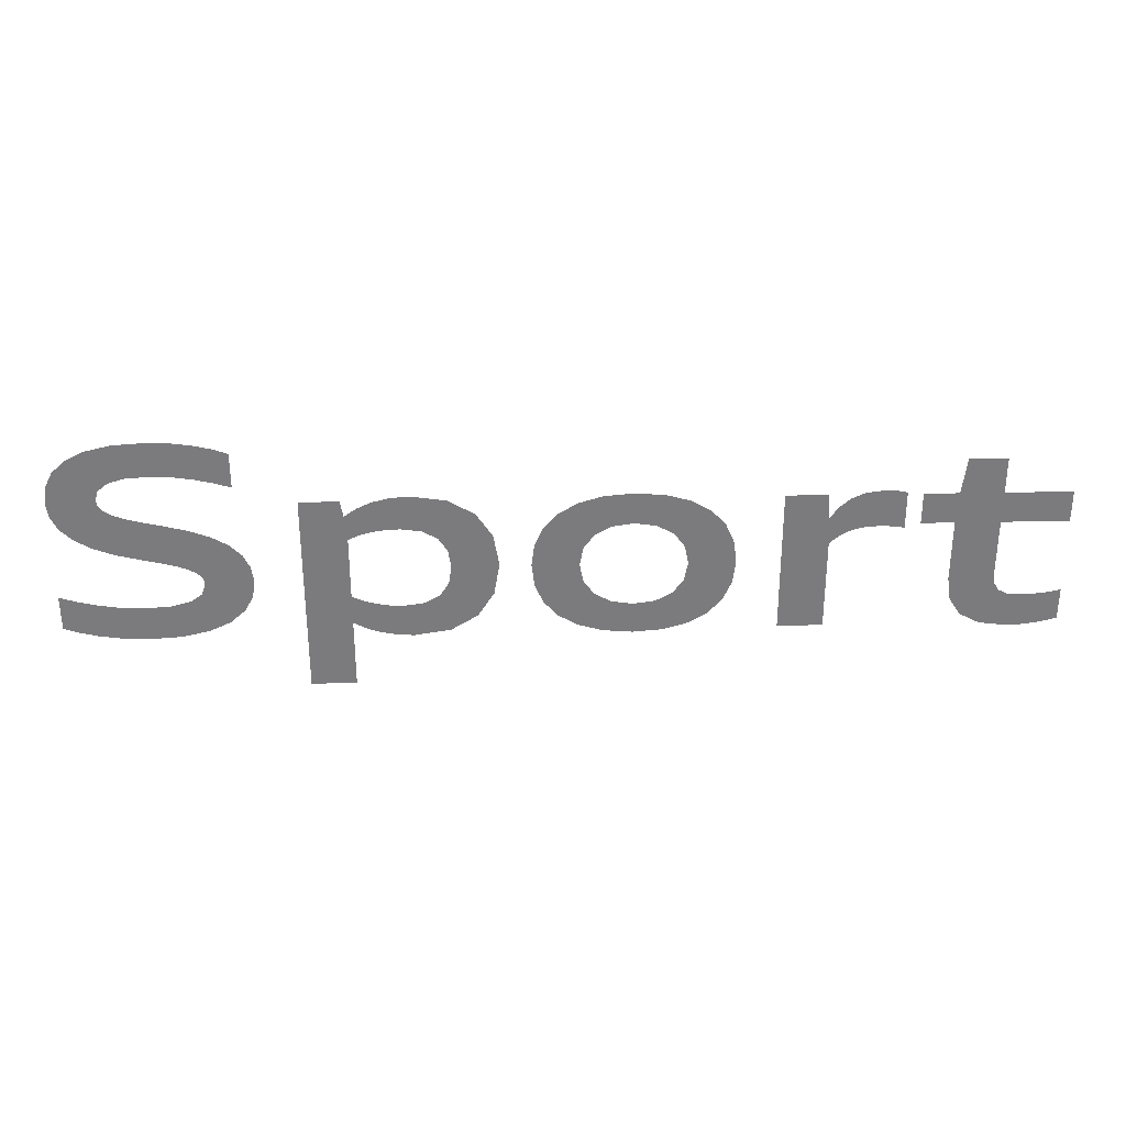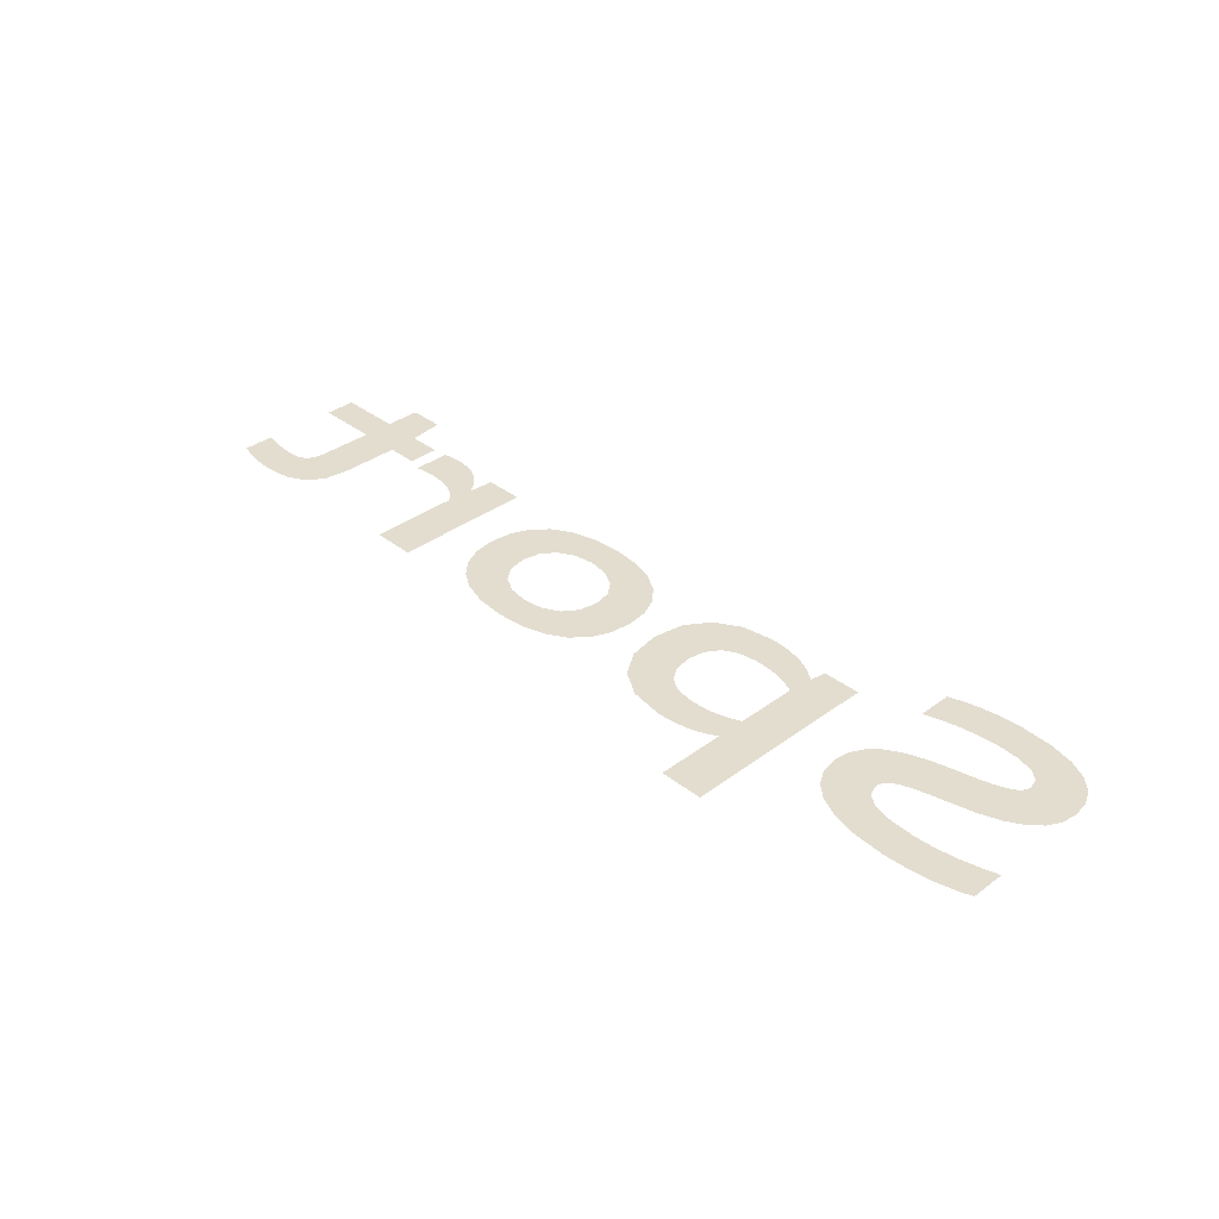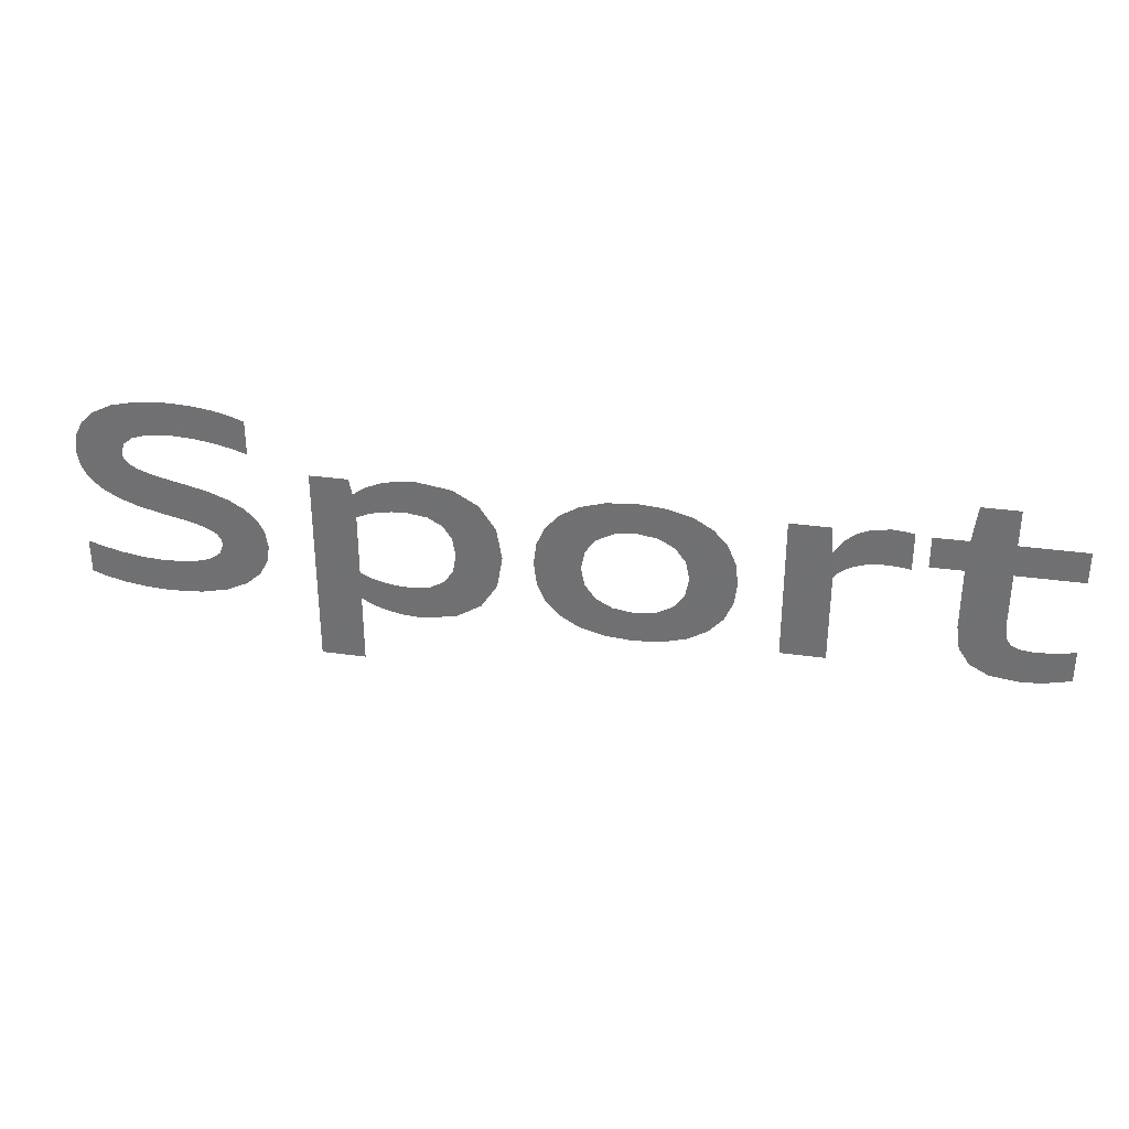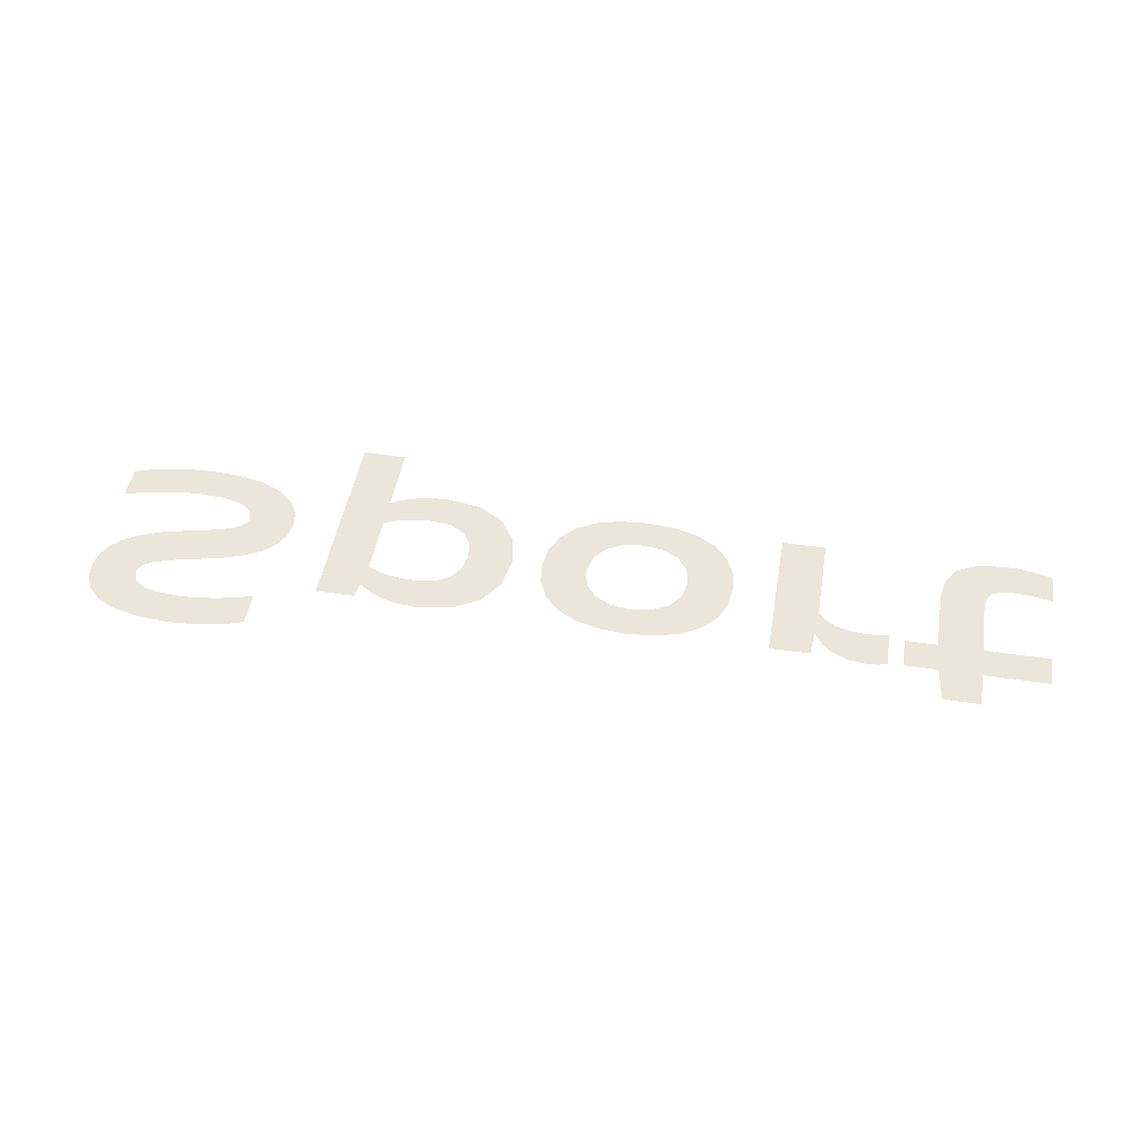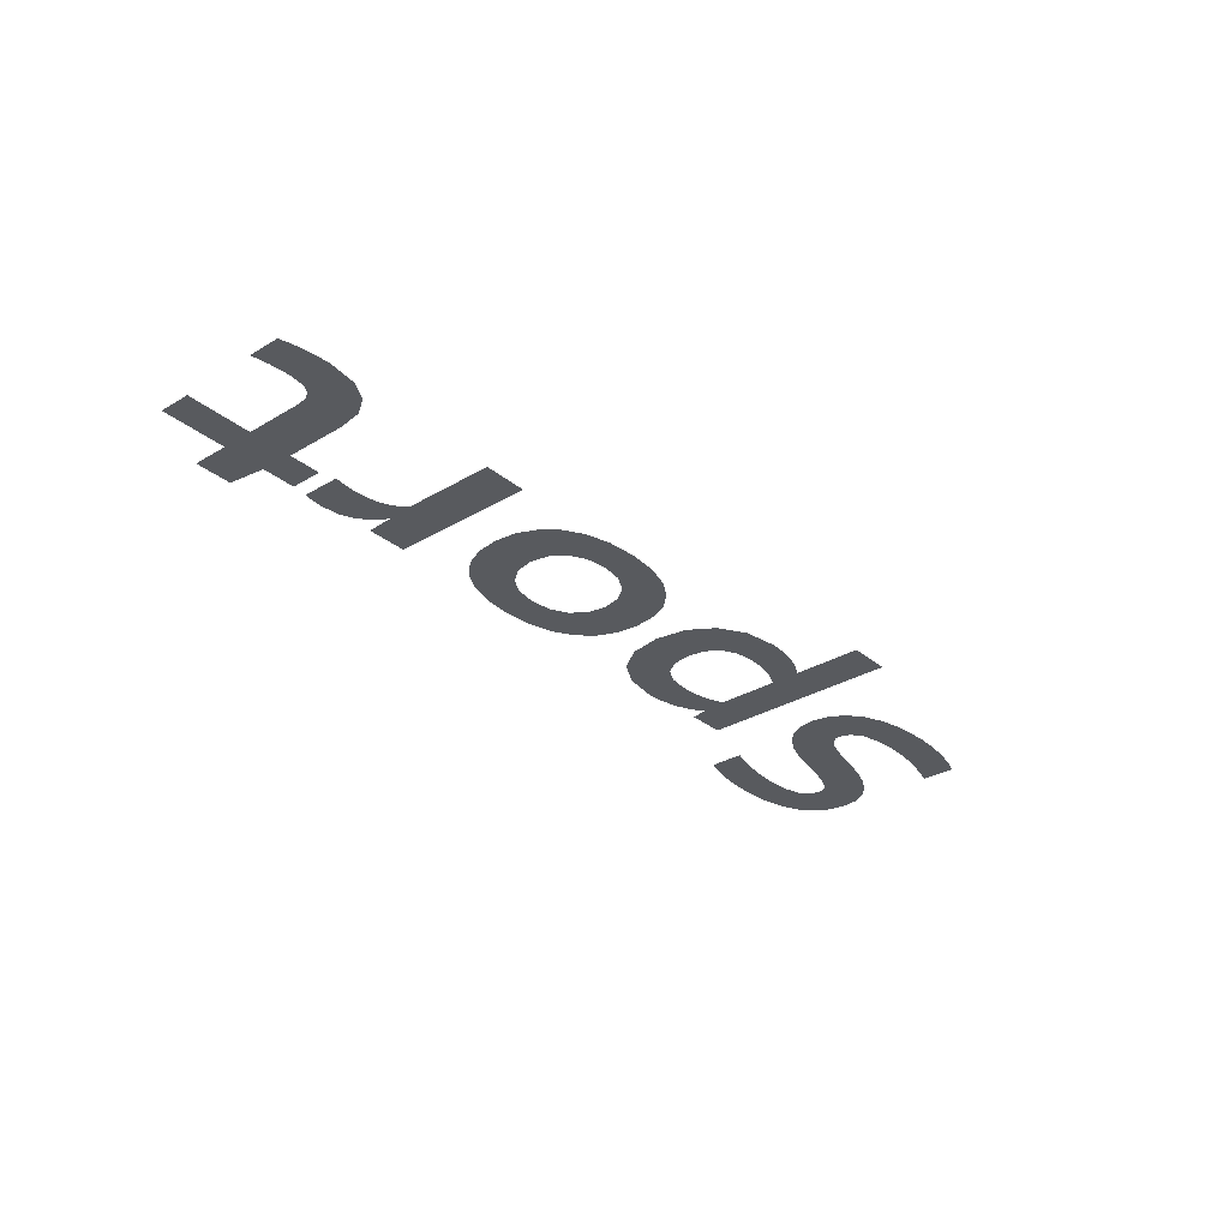
<metadata>
{"format":"obj","ext":"obj","renderer":"f3d","projection":"perspective","resolution":1024,"background":"white","views":[{"elev":31.6,"azim":-1.6,"up":"+Z"},{"elev":35.6,"azim":-134.3,"up":"+Y"},{"elev":33.2,"azim":10.8,"up":"+Z"},{"elev":46.7,"azim":9.6,"up":"+Y"},{"elev":-31.0,"azim":130.5,"up":"+Y"}]}
</metadata>
<code>
v -0.9039 0 -0.1238
v -0.876 0 -0.1334
v -0.8382 0 -0.07477
v -0.8743 0 -0.06647
v -0.9039 0 -0.05742
v -0.9039 0 -0.1238
v -0.8743 0 -0.06647
v -0.8031 0 0.1194
v -0.8114 0 0.1291
v -0.8847 0 0.08257
v -0.8627 0 0.06157
v -0.876 0 -0.1334
v -0.8406 0 -0.1416
v -0.798 0 -0.08088
v -0.8382 0 -0.07477
v -0.798 0 -0.08088
v -0.7992 0 -0.1474
v -0.7531 0 -0.1496
v -0.7563 0 -0.08322
v -0.7683 0 0.1034
v -0.7888 0 0.111
v -0.8323 0 0.04408
v -0.7935 0 0.02983
v -0.7119 0 0.01093
v -0.7067 0 0.08872
v -0.741 0 0.09617
v -0.7463 0 0.01843
v -0.798 0 -0.08088
v -0.8406 0 -0.1416
v -0.7992 0 -0.1474
v -0.8114 0 0.1291
v -0.8141 0 0.1405
v -0.9023 0 0.1367
v -0.8979 0 0.1075
v -0.8834 0 0.1969
v -0.8977 0 0.1687
v -0.8141 0 0.1405
v -0.8082 0 0.16
v -0.8847 0 0.08257
v -0.8114 0 0.1291
v -0.8979 0 0.1075
v -0.9023 0 0.1367
v -0.8141 0 0.1405
v -0.8977 0 0.1687
v -0.8229 0 0.2381
v -0.8587 0 0.2203
v -0.8834 0 0.1969
v -0.8082 0 0.16
v -0.8627 0 0.06157
v -0.8323 0 0.04408
v -0.7888 0 0.111
v -0.8031 0 0.1194
v -0.7143 0 0.1871
v -0.7148 0 0.2535
v -0.7752 0 0.2495
v -0.759 0 0.1839
v -0.8229 0 0.2381
v -0.79 0 0.1747
v -0.759 0 0.1839
v -0.7752 0 0.2495
v -0.79 0 0.1747
v -0.8229 0 0.2381
v -0.8082 0 0.16
v -0.7463 0 0.01843
v -0.741 0 0.09617
v -0.7683 0 0.1034
v -0.7935 0 0.02983
v -0.6905 0 -0.1455
v -0.7048 0 -0.07982
v -0.7563 0 -0.08322
v -0.7531 0 -0.1496
v -0.6398 0 -0.1338
v -0.6685 0 -0.07003
v -0.7048 0 -0.07982
v -0.6905 0 -0.1455
v -0.6211 0 0.06373
v -0.6597 0 0.07752
v -0.6847 0 0.003725
v -0.6644 0 -0.003825
v -0.5909 0 0.04668
v -0.6211 0 0.06373
v -0.6644 0 -0.003825
v -0.6504 0 -0.01222
v -0.6398 0 -0.03338
v -0.647 0 -0.05437
v -0.6008 0 -0.1155
v -0.5733 0 -0.09143
v -0.5516 0 -0.03012
v -0.6398 0 -0.03338
v -0.5733 0 -0.09143
v -0.557 0 -0.06267
v -0.6424 0 -0.02193
v -0.6398 0 -0.03338
v -0.5516 0 -0.03012
v -0.556 0 0.000375
v -0.5691 0 0.02577
v -0.5909 0 0.04668
v -0.6504 0 -0.01222
v -0.6424 0 -0.02193
v -0.6685 0 -0.07003
v -0.6398 0 -0.1338
v -0.6008 0 -0.1155
v -0.647 0 -0.05437
v -0.6424 0 -0.02193
v -0.556 0 0.000375
v -0.5691 0 0.02577
v -0.7067 0 0.08872
v -0.7119 0 0.01093
v -0.6847 0 0.003725
v -0.6597 0 0.07752
v -0.6745 0 0.185
v -0.672 0 0.2517
v -0.7148 0 0.2535
v -0.7143 0 0.1871
v -0.672 0 0.2517
v -0.6745 0 0.185
v -0.6377 0 0.1796
v -0.6343 0 0.2466
v -0.6045 0 0.1721
v -0.602 0 0.2392
v -0.6343 0 0.2466
v -0.6377 0 0.1796
v -0.602 0 0.2392
v -0.6045 0 0.1721
v -0.5758 0 0.1637
v -0.5758 0 0.2301
v -0.4641 0 -0.2535
v -0.3805 0 -0.2535
v -0.3805 0 -0.1207
v -0.4641 0 0.1324
v -0.4641 0 -0.2535
v -0.3805 0 -0.1207
v -0.3805 0 -0.06448
v -0.3586 0 -0.1327
v -0.3596 0 -0.07377
v -0.3805 0 -0.06448
v -0.3805 0 -0.1207
v -0.3139 0 -0.08428
v -0.3378 0 -0.08032
v -0.3586 0 -0.1327
v -0.3318 0 -0.1418
v -0.3378 0 -0.08032
v -0.3596 0 -0.07377
v -0.3586 0 -0.1327
v -0.3378 0 0.06978
v -0.362 0 0.1181
v -0.3852 0 0.1019
v -0.3596 0 0.06342
v -0.3906 0 0.1324
v -0.4641 0 0.1324
v -0.3805 0 0.05427
v -0.3852 0 0.1019
v -0.3852 0 0.1019
v -0.3805 0 0.05427
v -0.3596 0 0.06342
v -0.3805 0 0.05427
v -0.4641 0 0.1324
v -0.3805 0 -0.06448
v -0.2864 0 0.07462
v -0.3029 0 0.1382
v -0.3345 0 0.1304
v -0.3139 0 0.07343
v -0.362 0 0.1181
v -0.3378 0 0.06978
v -0.3139 0 0.07343
v -0.3345 0 0.1304
v -0.3019 0 -0.1476
v -0.2707 0 -0.1496
v -0.2488 0 -0.08017
v -0.2864 0 -0.08557
v -0.2048 0 -0.03932
v -0.2215 0 -0.06452
v -0.2036 0 -0.1391
v -0.1543 0 -0.1091
v -0.1543 0 -0.1091
v -0.1237 0 -0.06227
v -0.1992 0 -0.005125
v -0.2048 0 -0.03932
v -0.2707 0 -0.1496
v -0.2036 0 -0.1391
v -0.2215 0 -0.06452
v -0.2488 0 -0.08017
v -0.154 0 0.1031
v -0.2024 0 0.1312
v -0.2488 0 0.06932
v -0.2215 0 0.05387
v -0.3029 0 0.1382
v -0.2864 0 0.07462
v -0.2488 0 0.06932
v -0.2674 0 0.141
v -0.2024 0 0.1312
v -0.2674 0 0.141
v -0.2488 0 0.06932
v -0.1237 0 0.05838
v -0.154 0 0.1031
v -0.2215 0 0.05387
v -0.2048 0 0.02882
v -0.1992 0 -0.005125
v -0.1133 0 -0.001375
v -0.1237 0 0.05838
v -0.2048 0 0.02882
v -0.1133 0 -0.001375
v -0.1992 0 -0.005125
v -0.1237 0 -0.06227
v -0.3318 0 -0.1418
v -0.3019 0 -0.1476
v -0.2864 0 -0.08557
v -0.3139 0 -0.08428
v -0.05092 0 -0.04677
v -0.03508 0 -0.08278
v -0.009025 0 -0.1114
v 0.03667 0 -0.03923
v 0.03667 0 -0.03923
v 0.02967 0 -0.004025
v -0.05622 0 -0.003975
v -0.05092 0 -0.04677
v 0.03667 0 -0.03923
v -0.009025 0 -0.1114
v 0.02683 0 -0.1324
v 0.05643 0 -0.06592
v 0.1269 0 -0.08868
v 0.08718 0 -0.08278
v 0.07228 0 -0.1453
v 0.127 0 -0.1496
v 0.07228 0 -0.1453
v 0.08718 0 -0.08278
v 0.05643 0 -0.06592
v 0.02683 0 -0.1324
v -0.009025 0 0.1015
v -0.03508 0 0.07268
v -0.05092 0 0.03728
v 0.03667 0 0.03103
v 0.03667 0 0.03103
v 0.05643 0 0.05747
v 0.02683 0 0.123
v -0.009025 0 0.1015
v 0.1269 0 0.08007
v 0.127 0 0.141
v 0.07228 0 0.1364
v 0.08718 0 0.07422
v 0.05643 0 0.05747
v 0.08718 0 0.07422
v 0.07228 0 0.1364
v 0.02683 0 0.123
v -0.05622 0 -0.003975
v 0.02967 0 -0.004025
v 0.03667 0 0.03103
v -0.05092 0 0.03728
v 0.1269 0 -0.08868
v 0.127 0 -0.1496
v 0.1817 0 -0.145
v 0.1667 0 -0.08288
v 0.1817 0 -0.145
v 0.2271 0 -0.1316
v 0.1975 0 -0.06617
v 0.1667 0 -0.08288
v 0.1975 0 -0.06617
v 0.263 0 -0.1101
v 0.289 0 -0.08123
v 0.2172 0 -0.03968
v 0.3102 0 -0.004525
v 0.2242 0 -0.004575
v 0.2172 0 -0.03968
v 0.3048 0 -0.04582
v 0.2172 0 -0.03968
v 0.289 0 -0.08123
v 0.3048 0 -0.04582
v 0.263 0 -0.1101
v 0.1975 0 -0.06617
v 0.2271 0 -0.1316
v 0.1819 0 0.1366
v 0.1667 0 0.07412
v 0.1975 0 0.05717
v 0.2274 0 0.1238
v 0.1269 0 0.08007
v 0.1667 0 0.07412
v 0.1819 0 0.1366
v 0.127 0 0.141
v 0.2242 0 -0.004575
v 0.3049 0 0.03823
v 0.2892 0 0.07418
v 0.2172 0 0.03053
v 0.2633 0 0.1028
v 0.2274 0 0.1238
v 0.1975 0 0.05717
v 0.1975 0 0.05717
v 0.2172 0 0.03053
v 0.2892 0 0.07418
v 0.2633 0 0.1028
v 0.2242 0 -0.004575
v 0.3102 0 -0.004525
v 0.3049 0 0.03823
v 0.3906 0 0.1324
v 0.3906 0 -0.141
v 0.4742 0 -0.141
v 0.4742 0 0.03087
v 0.4822 0 0.04038
v 0.4927 0 0.04902
v 0.4703 0 0.08242
v 0.3906 0 0.1324
v 0.4742 0 0.03087
v 0.4822 0 0.04038
v 0.4703 0 0.08242
v 0.3906 0 0.1324
v 0.4703 0 0.08242
v 0.4672 0 0.1324
v 0.4703 0 0.08242
v 0.5059 0 0.05647
v 0.5215 0 0.06232
v 0.486 0 0.1056
v 0.4927 0 0.04902
v 0.5059 0 0.05647
v 0.4703 0 0.08242
v 0.561 0 0.06757
v 0.5339 0 0.1359
v 0.5069 0 0.1239
v 0.5399 0 0.06617
v 0.597 0 0.06507
v 0.607 0 0.06338
v 0.607 0 0.1354
v 0.5883 0 0.139
v 0.5853 0 0.06647
v 0.597 0 0.06507
v 0.607 0 0.1354
v 0.5729 0 0.06732
v 0.5675 0 0.1402
v 0.5339 0 0.1359
v 0.561 0 0.06757
v 0.5675 0 0.1402
v 0.5729 0 0.06732
v 0.5853 0 0.06647
v 0.5883 0 0.139
v 0.486 0 0.1056
v 0.5215 0 0.06232
v 0.5399 0 0.06617
v 0.5069 0 0.1239
v 0.7241 0 -0.1214
v 0.7808 0 -0.05618
v 0.6961 0 -0.04523
v 0.7029 0 -0.08952
v 0.7608 0 -0.1408
v 0.7897 0 -0.07037
v 0.7808 0 -0.05618
v 0.7241 0 -0.1214
v 0.6961 0 0.07228
v 0.6961 0 -0.04523
v 0.7808 0 -0.05618
v 0.7781 0 -0.03492
v 0.6352 0 0.07228
v 0.6961 0 0.07228
v 0.6992 0 0.1324
v 0.6352 0 0.1324
v 0.7781 0 0.1324
v 0.6992 0 0.1324
v 0.6961 0 0.07228
v 0.7781 0 0.07228
v 0.6992 0 0.1324
v 0.7781 0 0.1324
v 0.7781 0 0.2012
v 0.7079 0 0.2012
v 0.6961 0 0.07228
v 0.7781 0 -0.03492
v 0.7781 0 0.07228
v 0.8061 0 -0.07838
v 0.8139 0 -0.1473
v 0.8381 0 -0.1461
v 0.8312 0 -0.08088
v 0.8627 0 -0.1427
v 0.8524 0 -0.08002
v 0.8312 0 -0.08088
v 0.8381 0 -0.1461
v 0.8854 0 -0.138
v 0.8725 0 -0.07792
v 0.8524 0 -0.08002
v 0.8627 0 -0.1427
v 0.8139 0 -0.1473
v 0.8061 0 -0.07838
v 0.7897 0 -0.07037
v 0.7608 0 -0.1408
v 0.9039 0 -0.07147
v 0.89 0 -0.07497
v 0.9039 0 -0.1324
v 0.7781 0 0.07228
v 0.9016 0 0.07228
v 0.9016 0 0.1324
v 0.7781 0 0.1324
v 0.8854 0 -0.138
v 0.9039 0 -0.1324
v 0.89 0 -0.07497
v 0.8725 0 -0.07792
g mesh7440411
f 1 2 3
f 3 4 1
f 5 6 7
f 8 9 10
f 10 11 8
f 12 13 14
f 14 15 12
f 16 17 18
f 18 19 16
f 20 21 22
f 22 23 20
f 24 25 26
f 26 27 24
f 28 29 30
f 31 32 33
f 33 34 31
f 35 36 37
f 37 38 35
f 39 40 41
f 42 43 44
f 45 46 47
f 47 48 45
f 49 50 51
f 51 52 49
f 53 54 55
f 55 56 53
f 57 58 59
f 59 60 57
f 61 62 63
f 64 65 66
f 66 67 64
f 68 69 70
f 70 71 68
f 72 73 74
f 74 75 72
f 76 77 78
f 78 79 76
f 80 81 82
f 82 83 80
f 84 85 86
f 86 87 84
f 88 89 90
f 90 91 88
f 92 93 94
f 94 95 92
f 96 97 98
f 98 99 96
f 100 101 102
f 102 103 100
f 104 105 106
f 107 108 109
f 109 110 107
f 111 112 113
f 113 114 111
f 115 116 117
f 117 118 115
f 119 120 121
f 121 122 119
f 123 124 125
f 125 126 123
f 127 128 129
f 130 131 132
f 132 133 130
f 134 135 136
f 136 137 134
f 138 139 140
f 140 141 138
f 142 143 144
f 145 146 147
f 147 148 145
f 149 150 151
f 151 152 149
f 153 154 155
f 156 157 158
f 159 160 161
f 161 162 159
f 163 164 165
f 165 166 163
f 167 168 169
f 169 170 167
f 171 172 173
f 173 174 171
f 175 176 177
f 177 178 175
f 179 180 181
f 181 182 179
f 183 184 185
f 185 186 183
f 187 188 189
f 189 190 187
f 191 192 193
f 194 195 196
f 196 197 194
f 198 199 200
f 200 201 198
f 202 203 204
f 205 206 207
f 207 208 205
f 209 210 211
f 211 212 209
f 213 214 215
f 215 216 213
f 217 218 219
f 219 220 217
f 221 222 223
f 223 224 221
f 225 226 227
f 227 228 225
f 229 230 231
f 231 232 229
f 233 234 235
f 235 236 233
f 237 238 239
f 239 240 237
f 241 242 243
f 243 244 241
f 245 246 247
f 247 248 245
f 249 250 251
f 251 252 249
f 253 254 255
f 255 256 253
f 257 258 259
f 259 260 257
f 261 262 263
f 263 264 261
f 265 266 267
f 268 269 270
f 271 272 273
f 273 274 271
f 275 276 277
f 277 278 275
f 279 280 281
f 281 282 279
f 283 284 285
f 286 287 288
f 288 289 286
f 290 291 292
f 293 294 295
f 295 296 293
f 297 298 299
f 300 301 302
f 302 303 300
f 304 305 306
f 307 308 309
f 309 310 307
f 311 312 313
f 314 315 316
f 316 317 314
f 318 319 320
f 321 322 323
f 323 324 321
f 325 326 327
f 327 328 325
f 329 330 331
f 331 332 329
f 333 334 335
f 335 336 333
f 337 338 339
f 339 340 337
f 341 342 343
f 343 344 341
f 345 346 347
f 347 348 345
f 349 350 351
f 351 352 349
f 353 354 355
f 355 356 353
f 357 358 359
f 359 360 357
f 361 362 363
f 364 365 366
f 366 367 364
f 368 369 370
f 370 371 368
f 372 373 374
f 374 375 372
f 376 377 378
f 378 379 376
f 380 381 382
f 383 384 385
f 385 386 383
f 387 388 389
f 389 390 387

</code>
